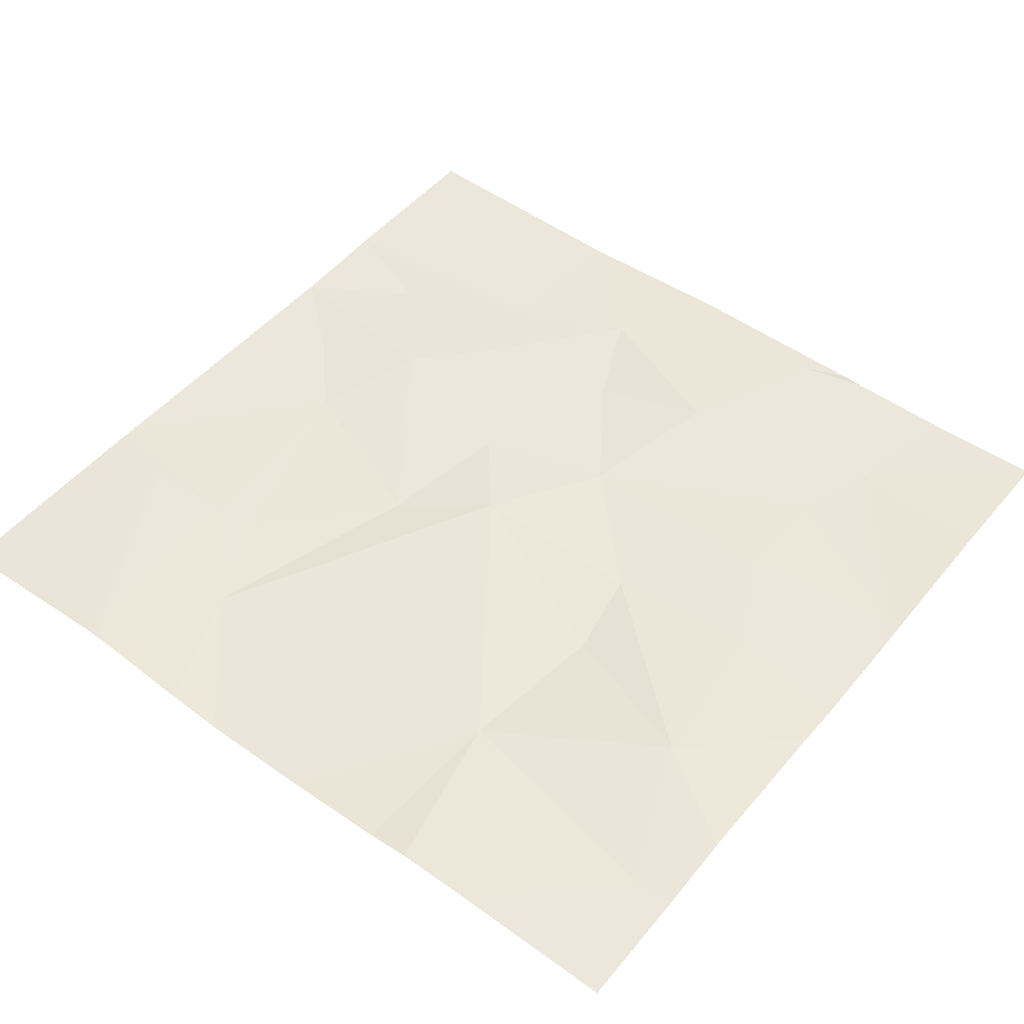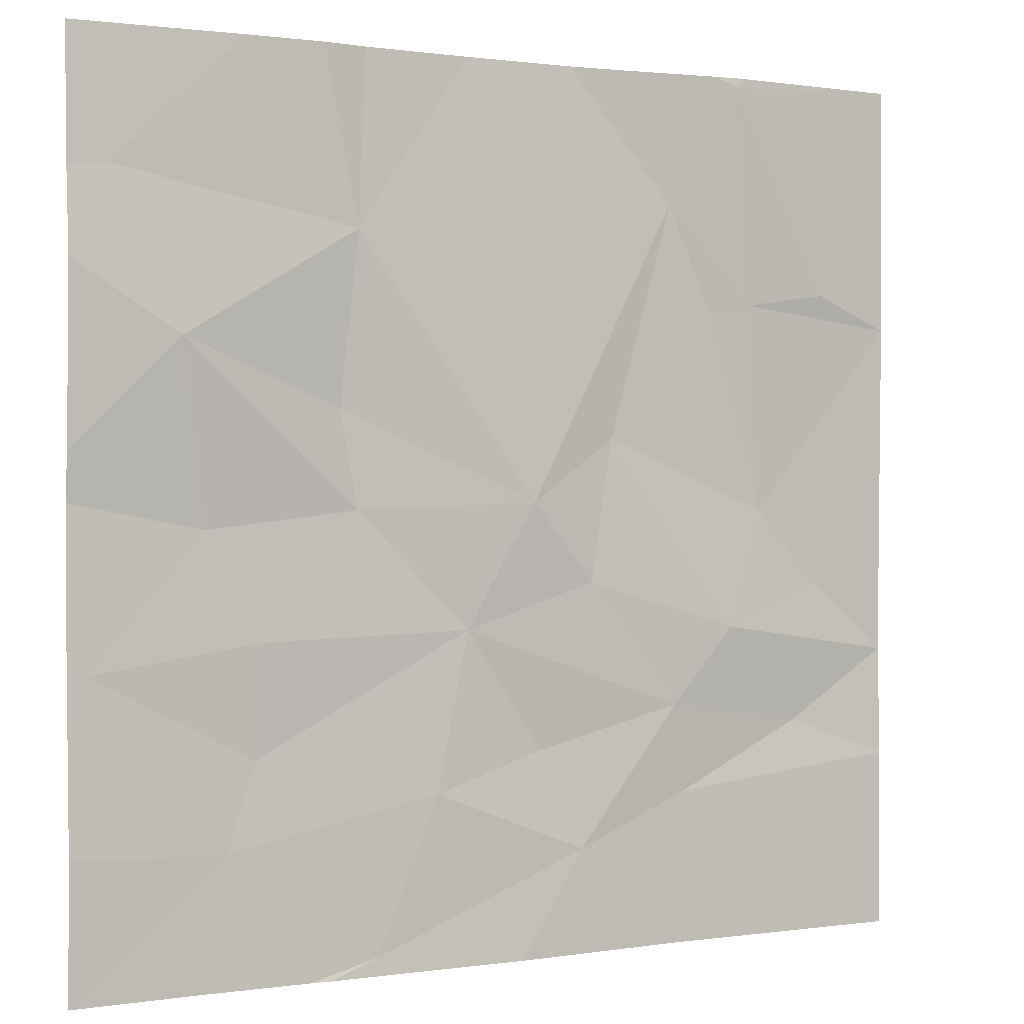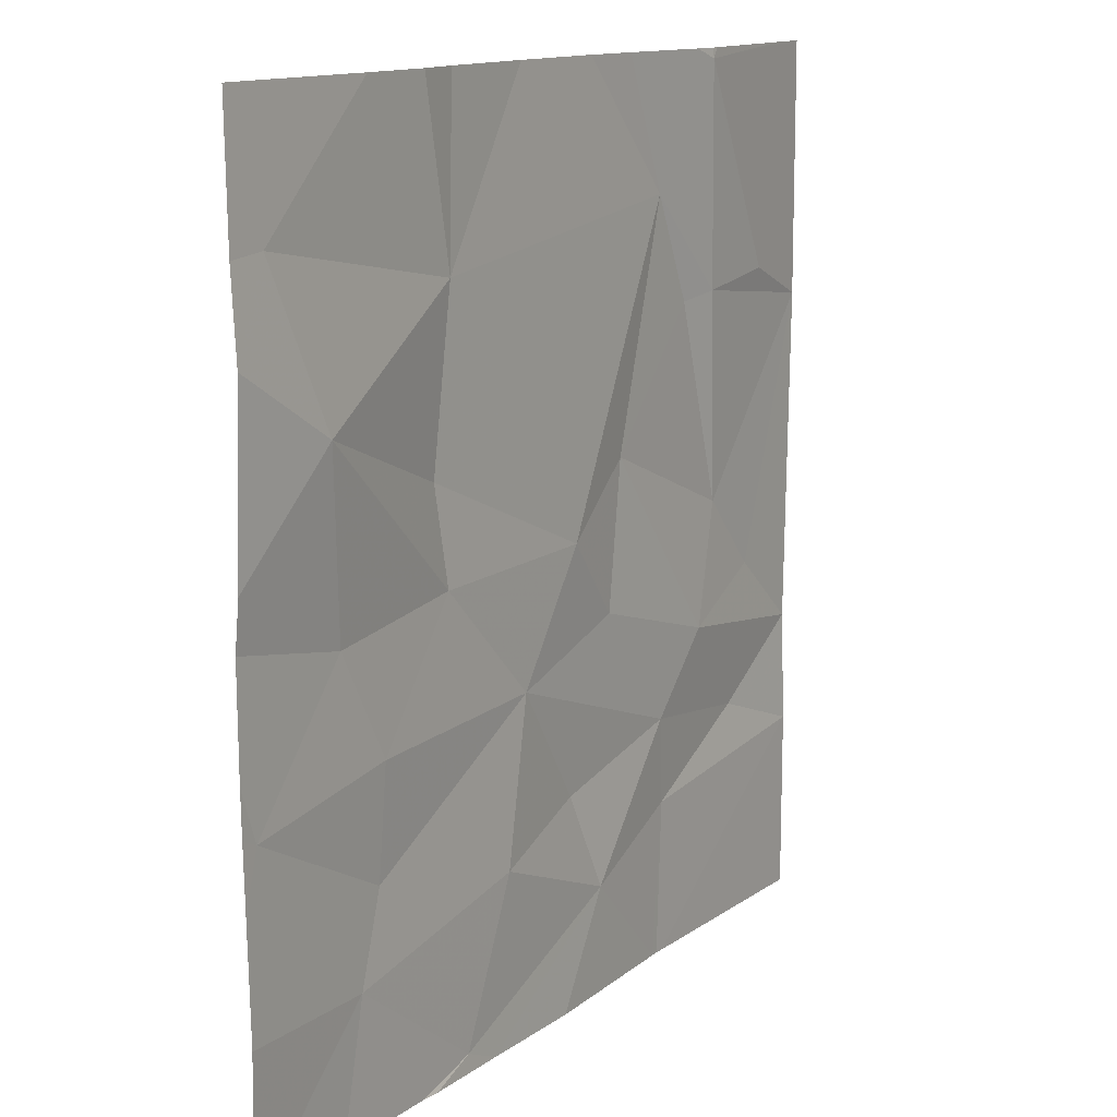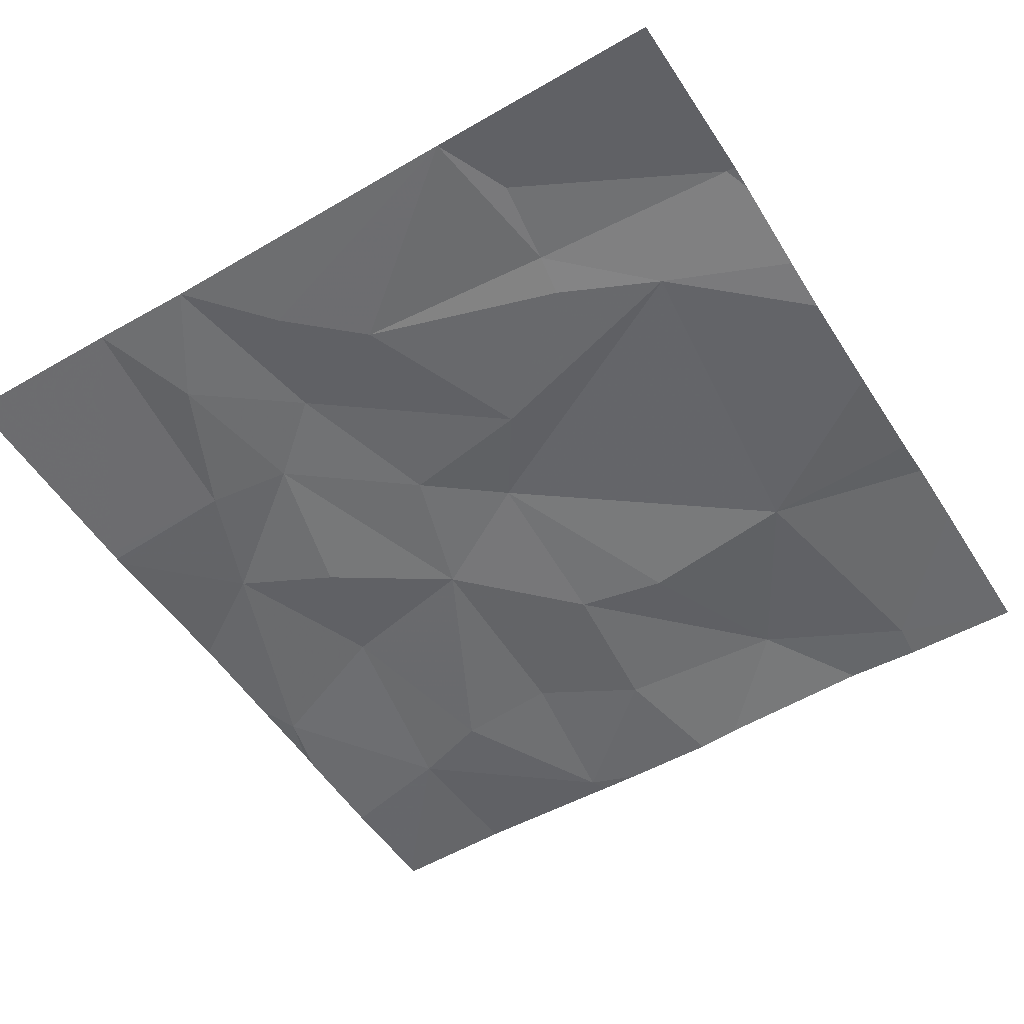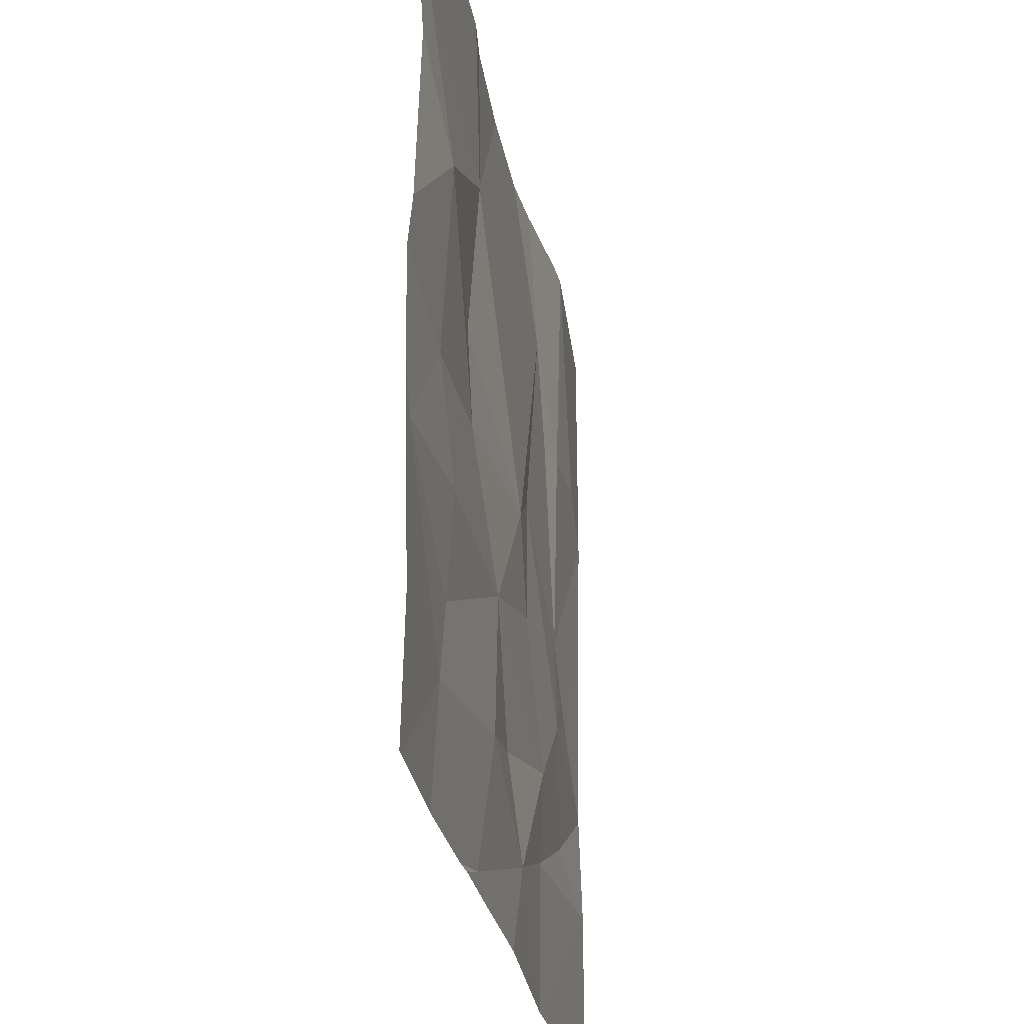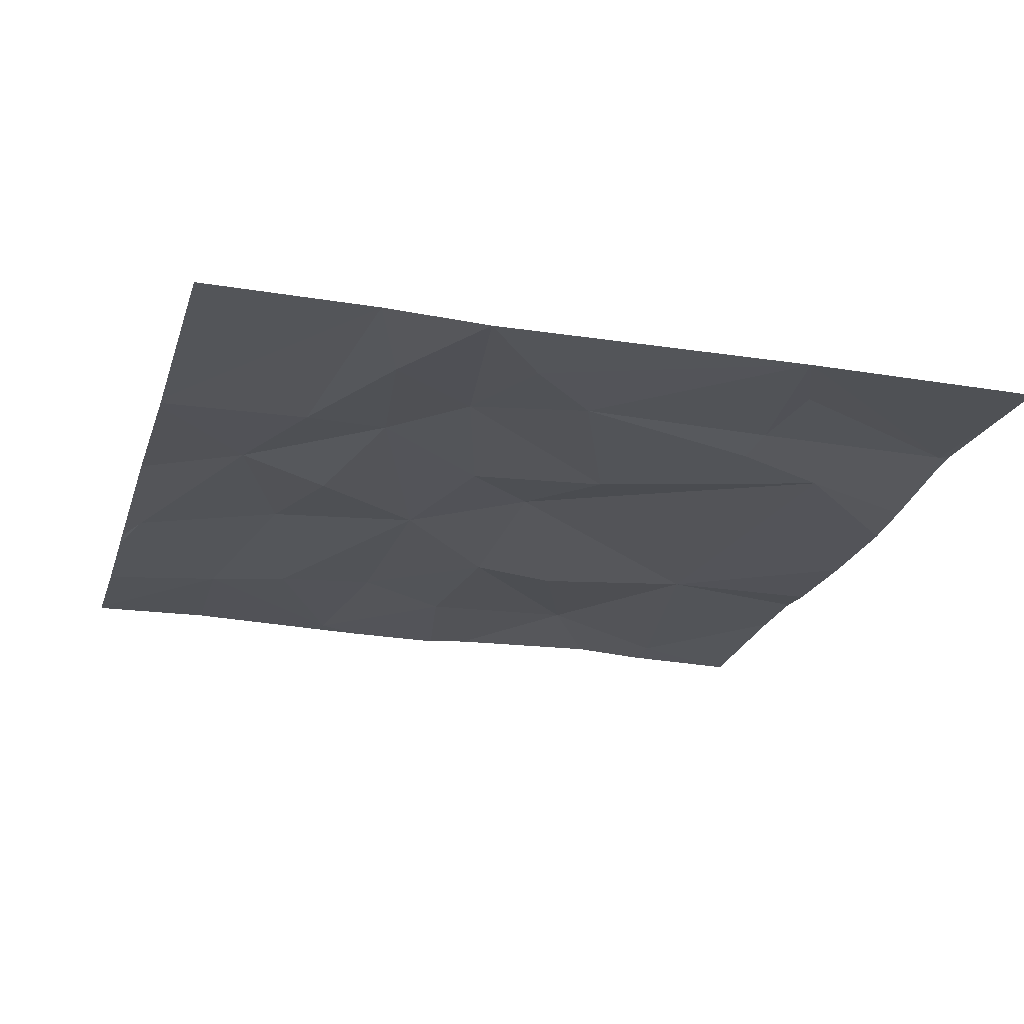
<metadata>
{"format":"obj","ext":"obj","renderer":"f3d","projection":"perspective","resolution":1024,"background":"white","views":[{"elev":49.5,"azim":-142.0,"up":"+Z"},{"elev":0.9,"azim":-29.7,"up":"+Y"},{"elev":13.0,"azim":-58.3,"up":"+Y"},{"elev":-52.7,"azim":121.9,"up":"+Z"},{"elev":-28.5,"azim":-80.1,"up":"+Y"},{"elev":-23.1,"azim":74.1,"up":"+Z"}]}
</metadata>
<code>
v -90.17 264.4 483.2
v -90.65 264.4 483.2
v -90.6 260.6 483.2
v -88.02 264.4 483.3
v -89.62 261 483.2
v -88.21 264.4 483.3
v -90.85 264.4 483.3
v -91.26 261.1 483.2
v -91.39 260.6 483.2
v -89.09 261.2 483.2
v -90.9 260.6 483.2
v -88.02 261.4 483.3
v -88.49 261.5 483.2
v -89.15 261.6 483.3
v -89.81 261.5 483.2
v -90.33 261.3 483.3
v -90.18 262 483.2
v -91.14 261.5 483.2
v -91.85 261.9 483.2
v -88.86 262 483.3
v -88.02 261.8 483.2
v -89.58 262.2 483.3
v -91.12 262 483.2
v -89.16 260.6 483.2
v -88.38 262.1 483.2
v -90.68 262.5 483.2
v -91.36 262.4 483.2
v -90.82 260.6 483.2
v -88.02 263.3 483.3
v -88.68 262.5 483.2
v -89.47 262.8 483.2
v -89.87 262.5 483.3
v -90.76 262.9 483.2
v -91.47 263.2 483.3
v -88.96 263.4 483.2
v -89.17 263.8 483.2
v -88.77 263.4 483.3
v -88.38 263.4 483.3
v -90.69 263.6 483.2
v -89.91 260.6 483.3
v -91.76 263.8 483.2
v -88.85 264.3 483.3
v -90.42 260.6 483.2
v -91.93 261.1 483.3
v -89.67 264.4 483.2
v -91.18 264.4 483.3
v -91.93 261.6 483.2
v -91.93 261.9 483.2
v -91.93 262.1 483.2
v -91.93 262.5 483.2
v -91.93 262.7 483.2
v -91.93 263.5 483.3
v -91.93 263.8 483.2
v -91.93 264.3 483.2
v -91.91 260.6 483.2
v -88.02 260.6 483.3
v -89.08 260.6 483.2
v -89.13 260.6 483.2
v -91.93 260.6 483.2
v -89.41 264.4 483.2
v -88.97 264.4 483.3
v -88.85 264.4 483.3
v -88.82 264.4 483.3
v -91.75 264.4 483.2
v -91.93 264.4 483.2
f 5 3 43
f 3 5 16
f 60 36 42
f 11 8 9
f 2 39 1
f 5 10 14
f 12 13 10
f 10 5 24
f 57 10 58
f 14 15 5
f 15 17 16
f 5 15 16
f 18 8 16
f 8 3 16
f 44 19 47
f 20 13 21
f 13 12 21
f 14 13 20
f 14 10 13
f 22 17 14
f 15 14 17
f 16 17 18
f 17 23 18
f 19 18 23
f 18 19 8
f 21 25 20
f 14 20 22
f 23 26 27
f 26 23 17
f 56 12 57
f 46 41 7
f 49 27 50
f 19 23 27
f 25 21 29
f 30 31 20
f 30 20 25
f 32 22 31
f 33 26 32
f 17 22 32
f 26 17 32
f 31 22 20
f 35 31 30
f 36 32 31
f 27 26 34
f 50 34 51
f 30 25 29
f 30 29 37
f 29 38 37
f 37 35 30
f 39 33 32
f 33 34 26
f 55 8 44
f 36 31 35
f 33 39 34
f 37 38 42
f 35 37 36
f 32 36 39
f 39 36 45
f 52 41 53
f 39 41 34
f 42 38 29
f 36 37 42
f 42 29 4
f 41 39 7
f 9 8 55
f 60 42 61
f 7 39 2
f 44 8 19
f 55 44 59
f 11 3 8
f 47 19 48
f 6 42 4
f 48 19 49
f 24 5 40
f 49 19 27
f 28 3 11
f 50 27 34
f 51 34 52
f 52 34 41
f 40 5 43
f 53 41 54
f 43 3 28
f 54 41 46
f 1 39 45
f 57 12 10
f 58 10 24
f 45 36 60
f 61 42 62
f 62 42 63
f 63 42 6
f 64 54 46
f 65 54 64

</code>
